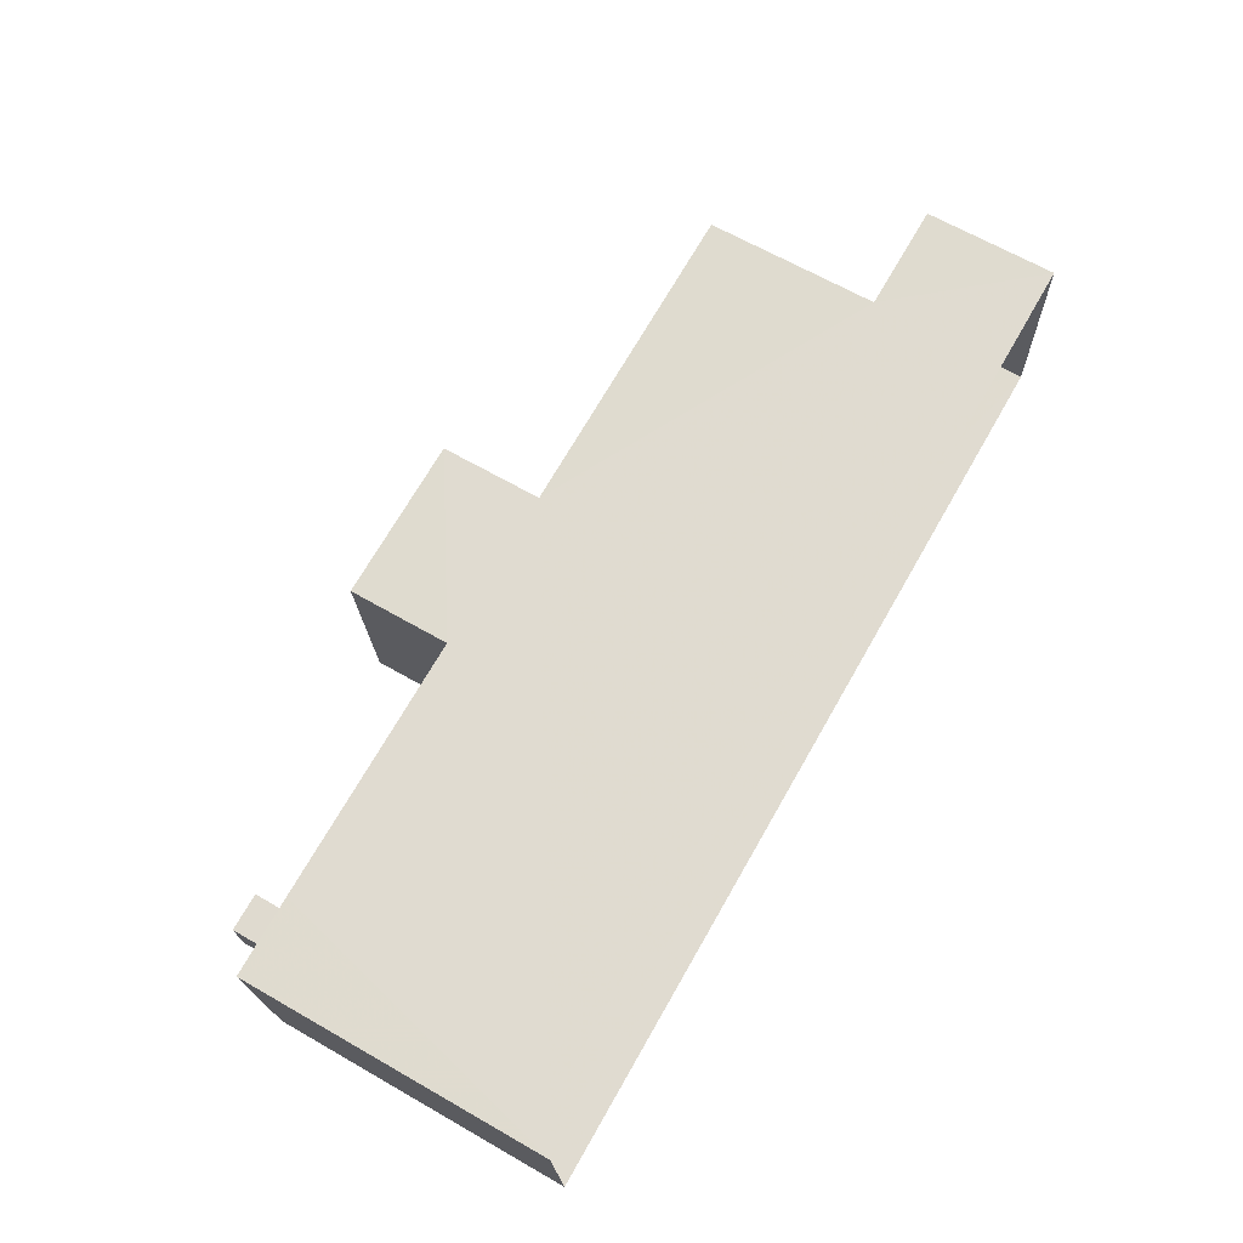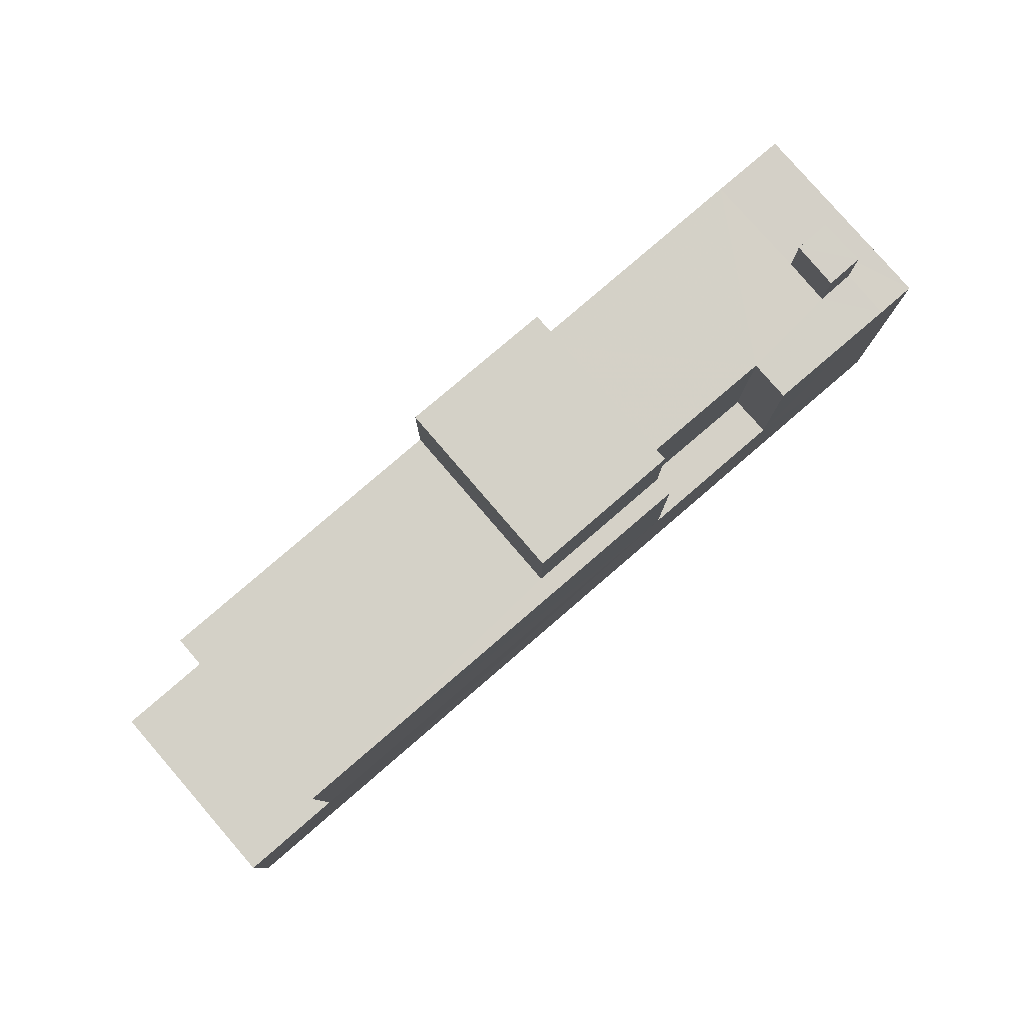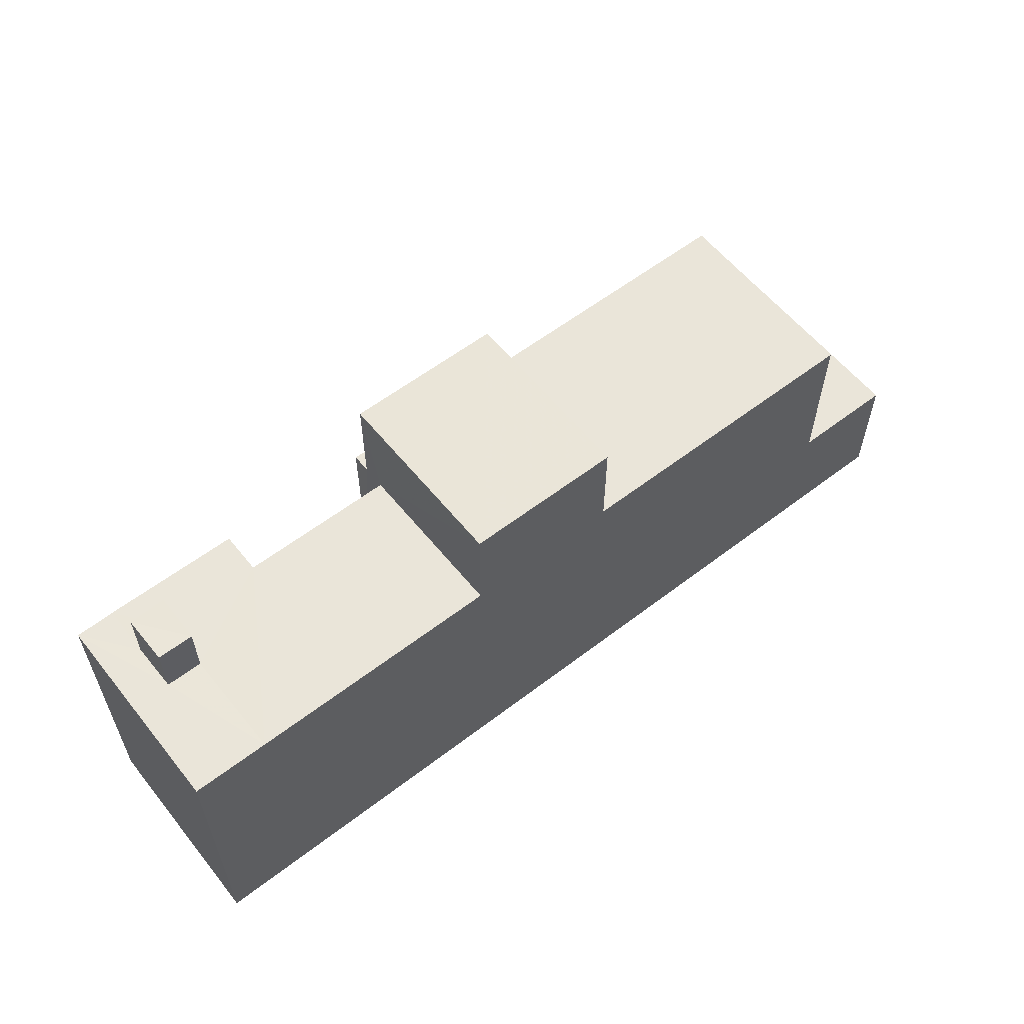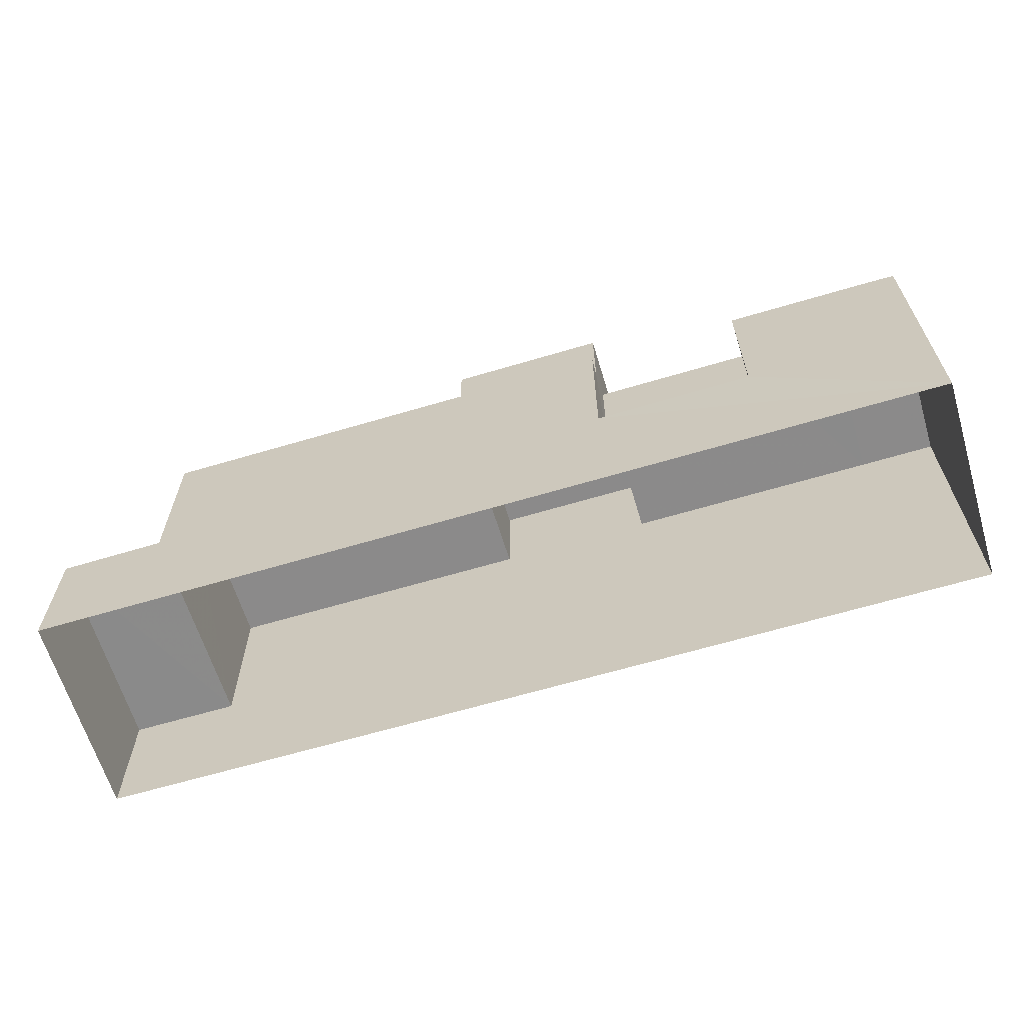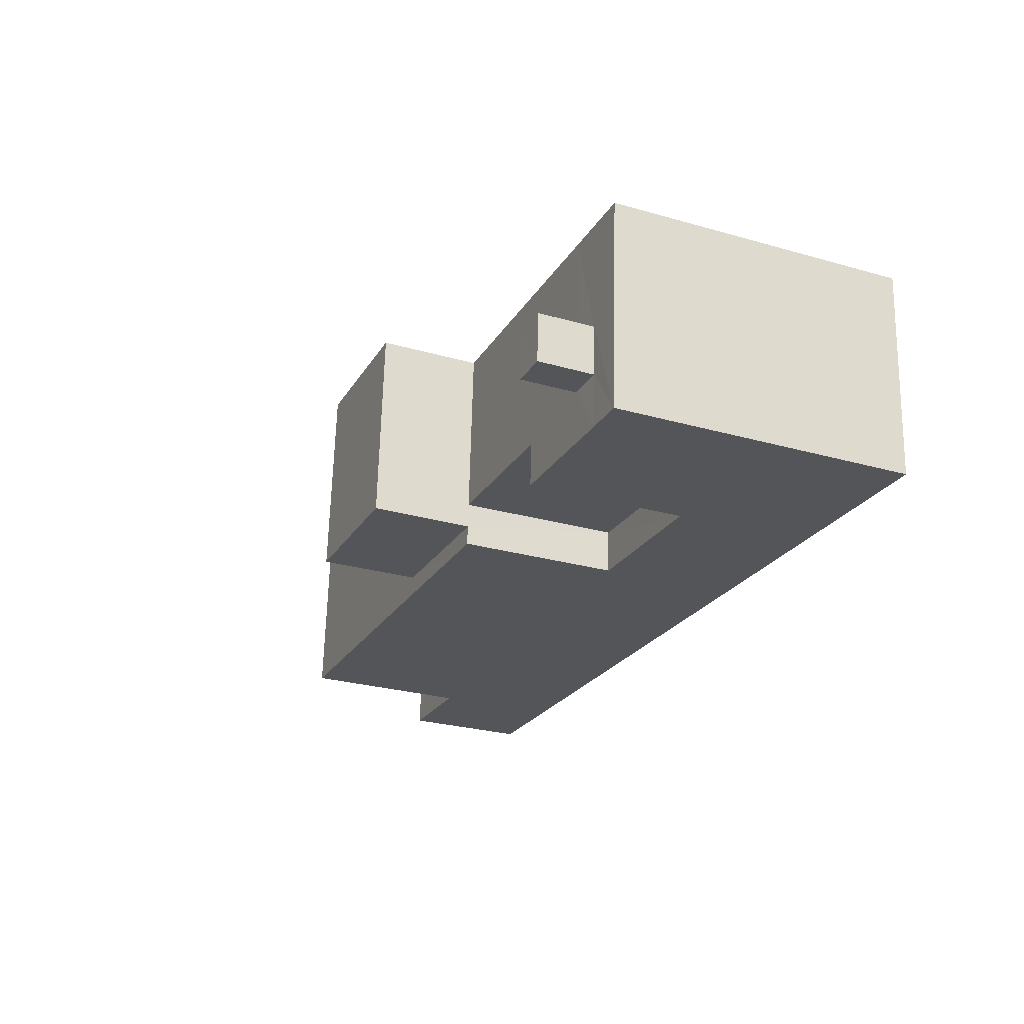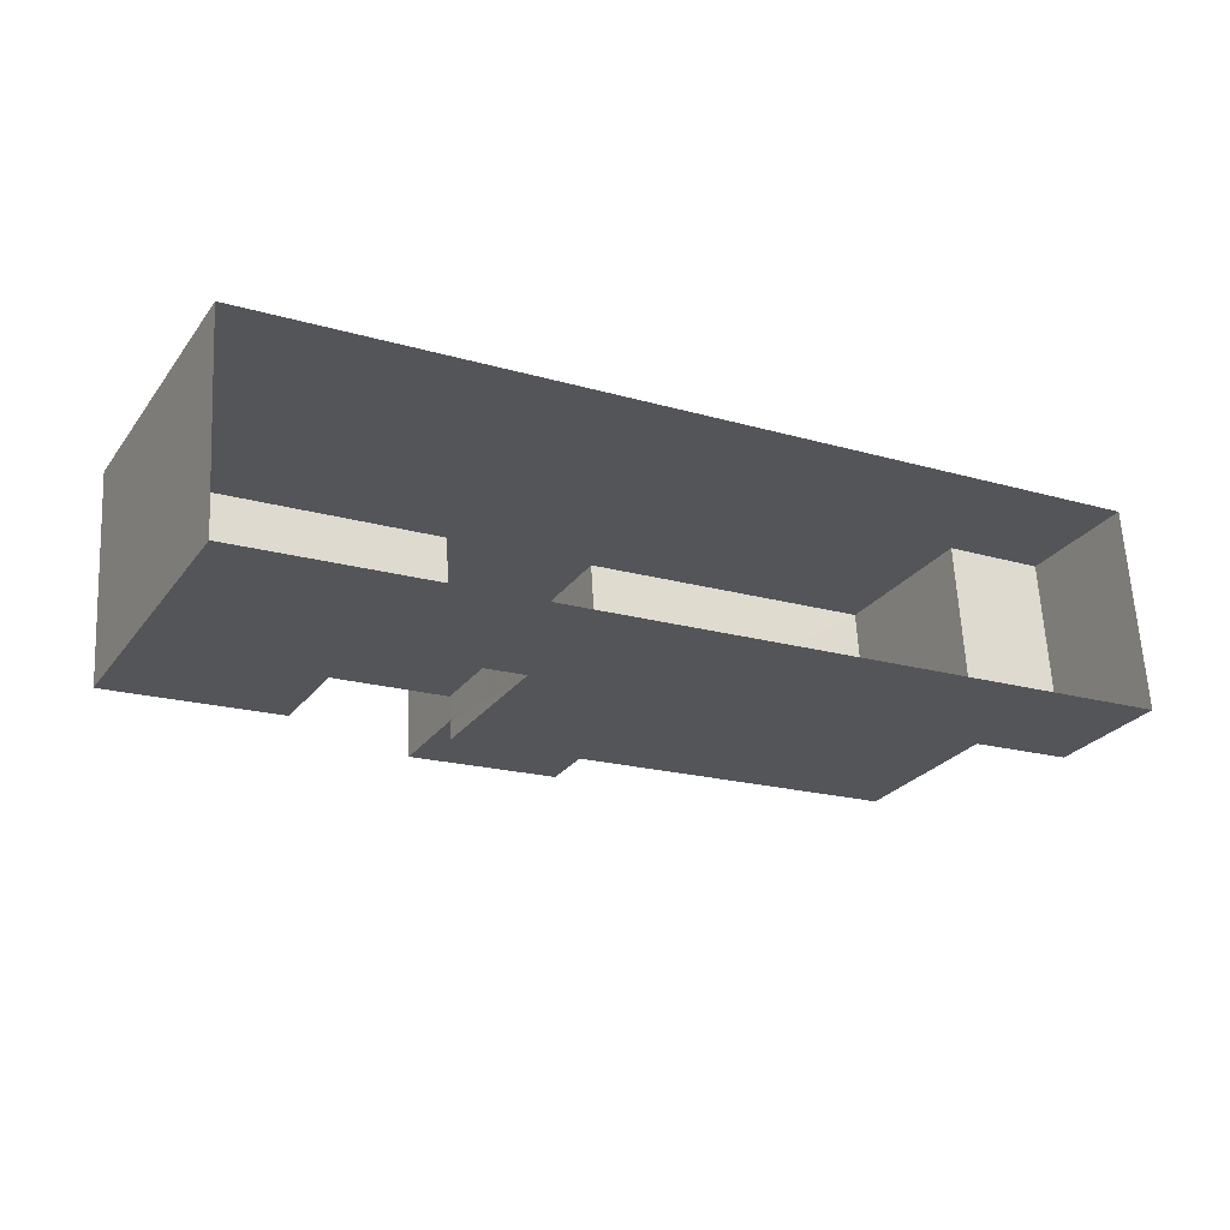
<metadata>
{"format":"obj","ext":"obj","renderer":"f3d","projection":"perspective","resolution":1024,"background":"white","views":[{"elev":66.6,"azim":119.8,"up":"+Y"},{"elev":79.8,"azim":-44.2,"up":"+Z"},{"elev":58.4,"azim":138.1,"up":"+Z"},{"elev":-63.6,"azim":13.3,"up":"+Z"},{"elev":-27.3,"azim":66.4,"up":"+Y"},{"elev":-26.6,"azim":151.6,"up":"+Y"}]}
</metadata>
<code>
v -3.73e+05 -1.051e+05 24.4
v -3.729e+05 -1.051e+05 24.39
v -3.729e+05 -1.051e+05 24.4
v -3.73e+05 -1.051e+05 24.4
v -3.729e+05 -1.051e+05 29.42
v -3.729e+05 -1.051e+05 29.42
v -3.729e+05 -1.051e+05 29.42
v -3.729e+05 -1.051e+05 29.42
v -3.729e+05 -1.051e+05 38.72
v -3.729e+05 -1.051e+05 38.72
v -3.729e+05 -1.051e+05 38.72
v -3.729e+05 -1.051e+05 38.72
v -3.729e+05 -1.051e+05 35.15
v -3.729e+05 -1.051e+05 35.15
v -3.729e+05 -1.051e+05 35.16
v -3.729e+05 -1.051e+05 35.16
v -3.729e+05 -1.051e+05 35.16
v -3.729e+05 -1.051e+05 35.16
v -3.729e+05 -1.051e+05 35.16
v -3.729e+05 -1.051e+05 35.16
v -3.729e+05 -1.051e+05 35.16
v -3.729e+05 -1.051e+05 35.15
v -3.729e+05 -1.051e+05 35.16
v -3.729e+05 -1.051e+05 35.16
v -3.729e+05 -1.051e+05 35.16
v -3.729e+05 -1.051e+05 35.16
v -3.729e+05 -1.051e+05 35.16
v -3.729e+05 -1.051e+05 35.15
v -3.729e+05 -1.051e+05 35.15
v -3.729e+05 -1.051e+05 35.16
v -3.729e+05 -1.051e+05 37.16
v -3.729e+05 -1.051e+05 37.16
v -3.729e+05 -1.051e+05 37.16
v -3.729e+05 -1.051e+05 37.16
v -3.729e+05 -1.051e+05 29.06
v -3.73e+05 -1.051e+05 29.06
v -3.73e+05 -1.051e+05 29.06
v -3.729e+05 -1.051e+05 29.06
f 1 2 3
f 1 4 2
f 5 6 7
f 5 8 6
f 9 10 11
f 12 9 11
f 13 14 15
f 16 15 17
f 17 15 18
f 15 14 18
f 19 20 21
f 19 22 23
f 20 24 21
f 25 26 24
f 27 28 29
f 22 19 29
f 28 27 25
f 30 19 21
f 24 26 21
f 25 27 26
f 29 30 27
f 30 29 19
f 31 32 33
f 31 34 32
f 35 36 37
f 38 35 37
f 30 33 32
f 30 21 33
f 10 9 22
f 13 10 22
f 14 13 35
f 29 28 2
f 36 35 4
f 22 29 2
f 4 35 2
f 13 22 2
f 35 13 2
f 37 1 38
f 18 38 7
f 17 18 7
f 24 3 25
f 7 1 3
f 24 20 5
f 5 7 3
f 38 1 7
f 24 5 3
f 25 3 2
f 28 25 2
f 26 31 33
f 21 26 33
f 13 11 10
f 13 15 11
f 8 20 19
f 8 5 20
f 8 19 23
f 6 8 23
f 9 12 23
f 22 9 23
f 16 17 7
f 23 12 16
f 23 16 6
f 6 16 7
f 16 12 11
f 15 16 11
f 27 32 34
f 27 30 32
f 27 34 31
f 26 27 31
f 35 18 14
f 35 38 18
f 37 4 1
f 37 36 4

</code>
